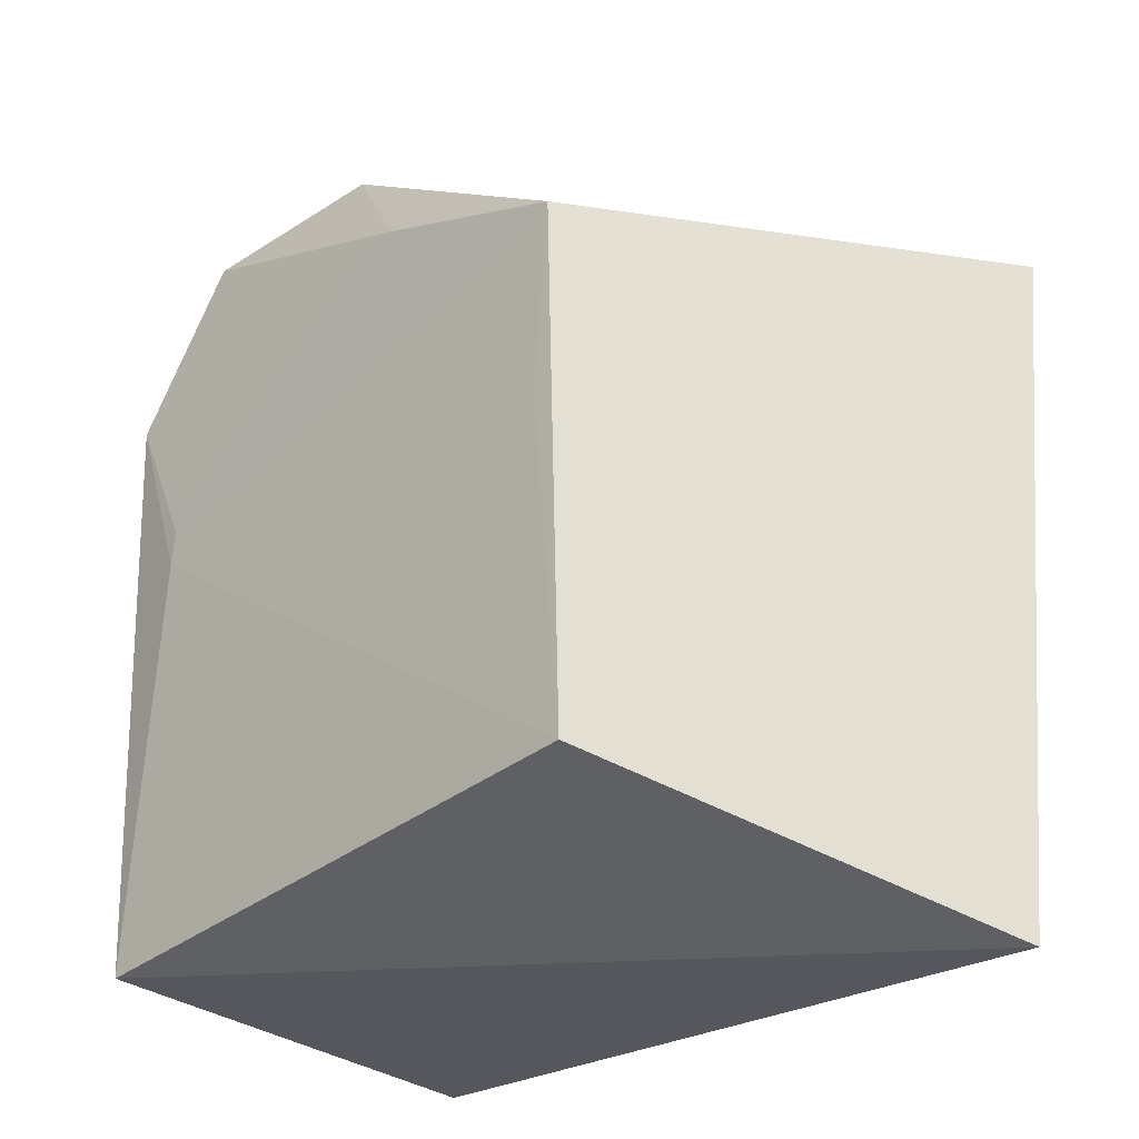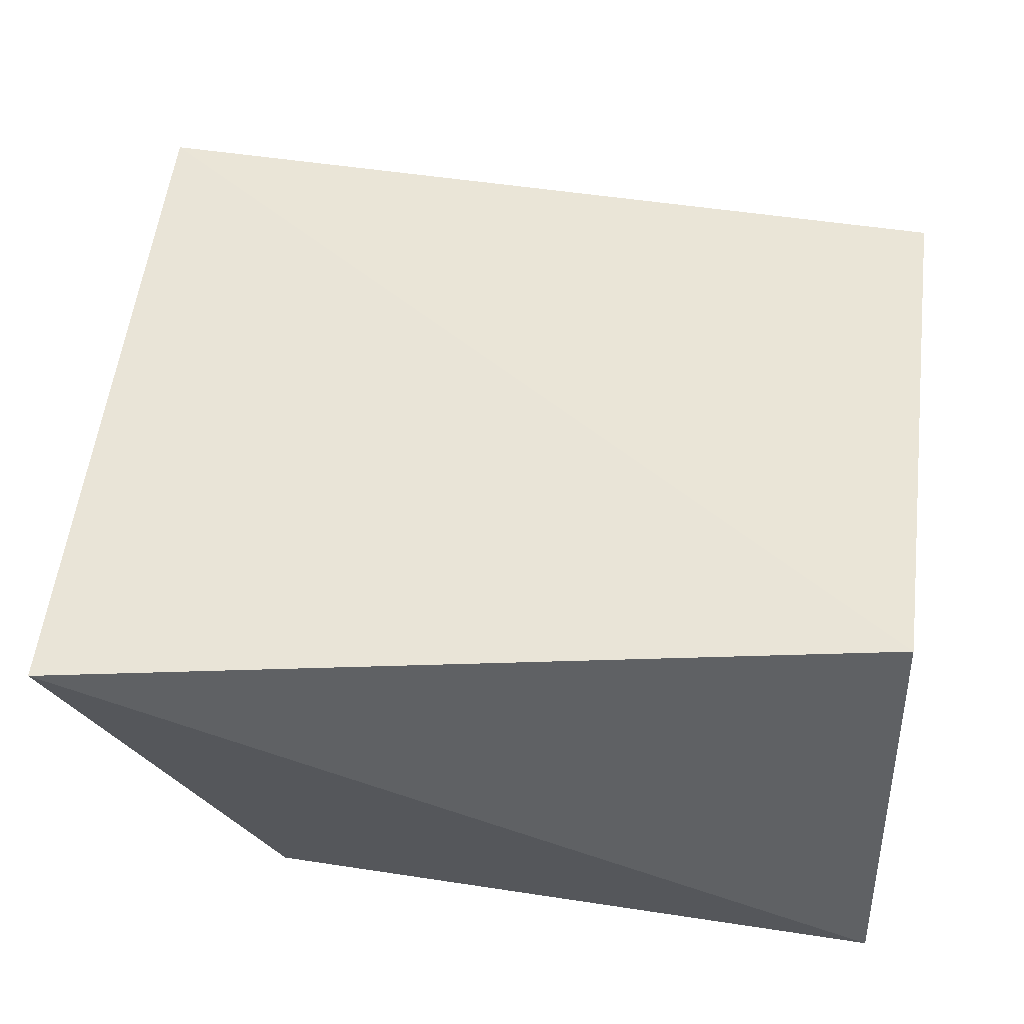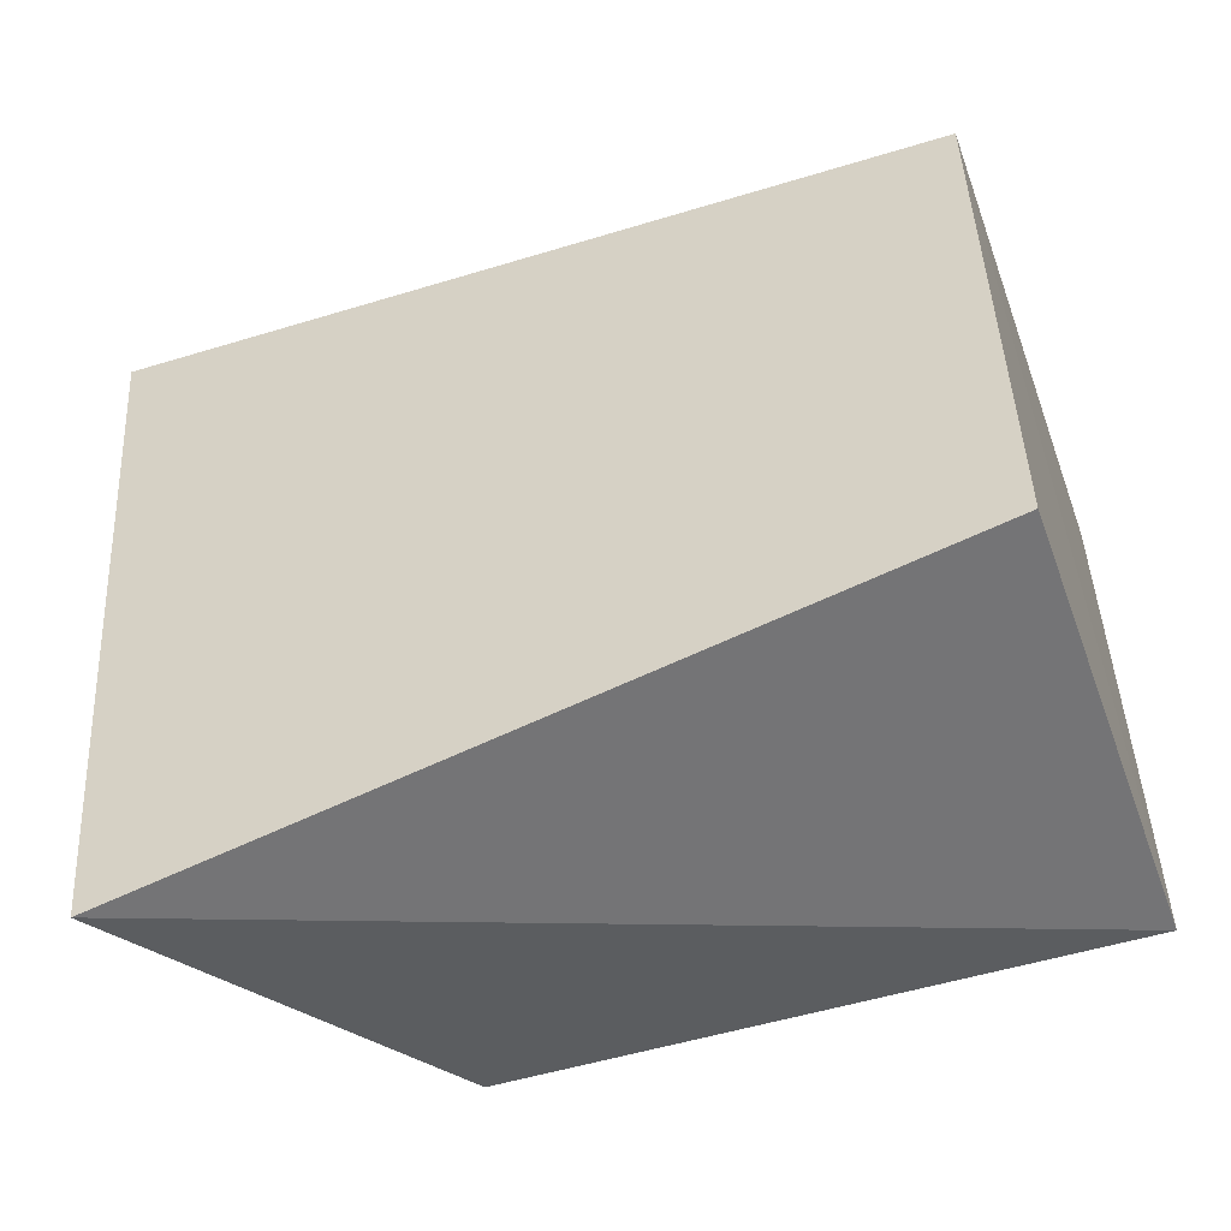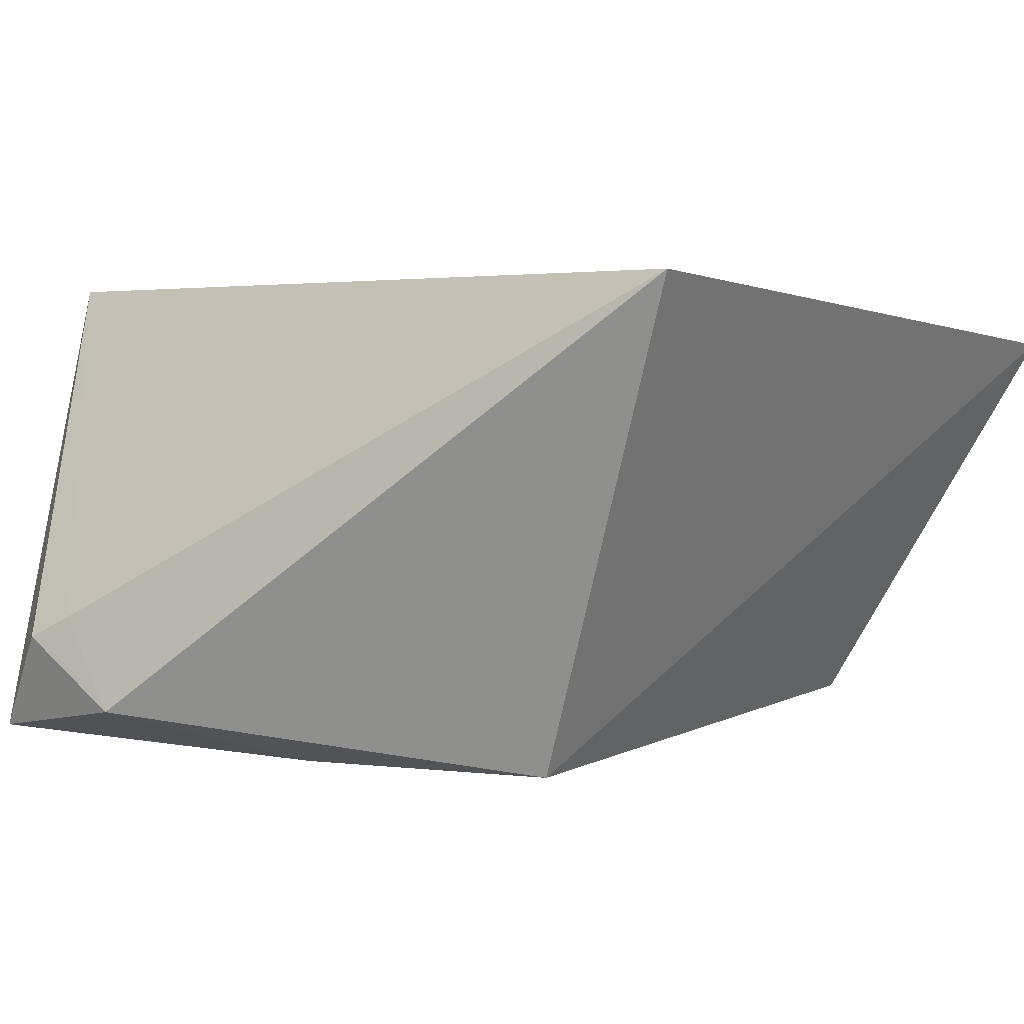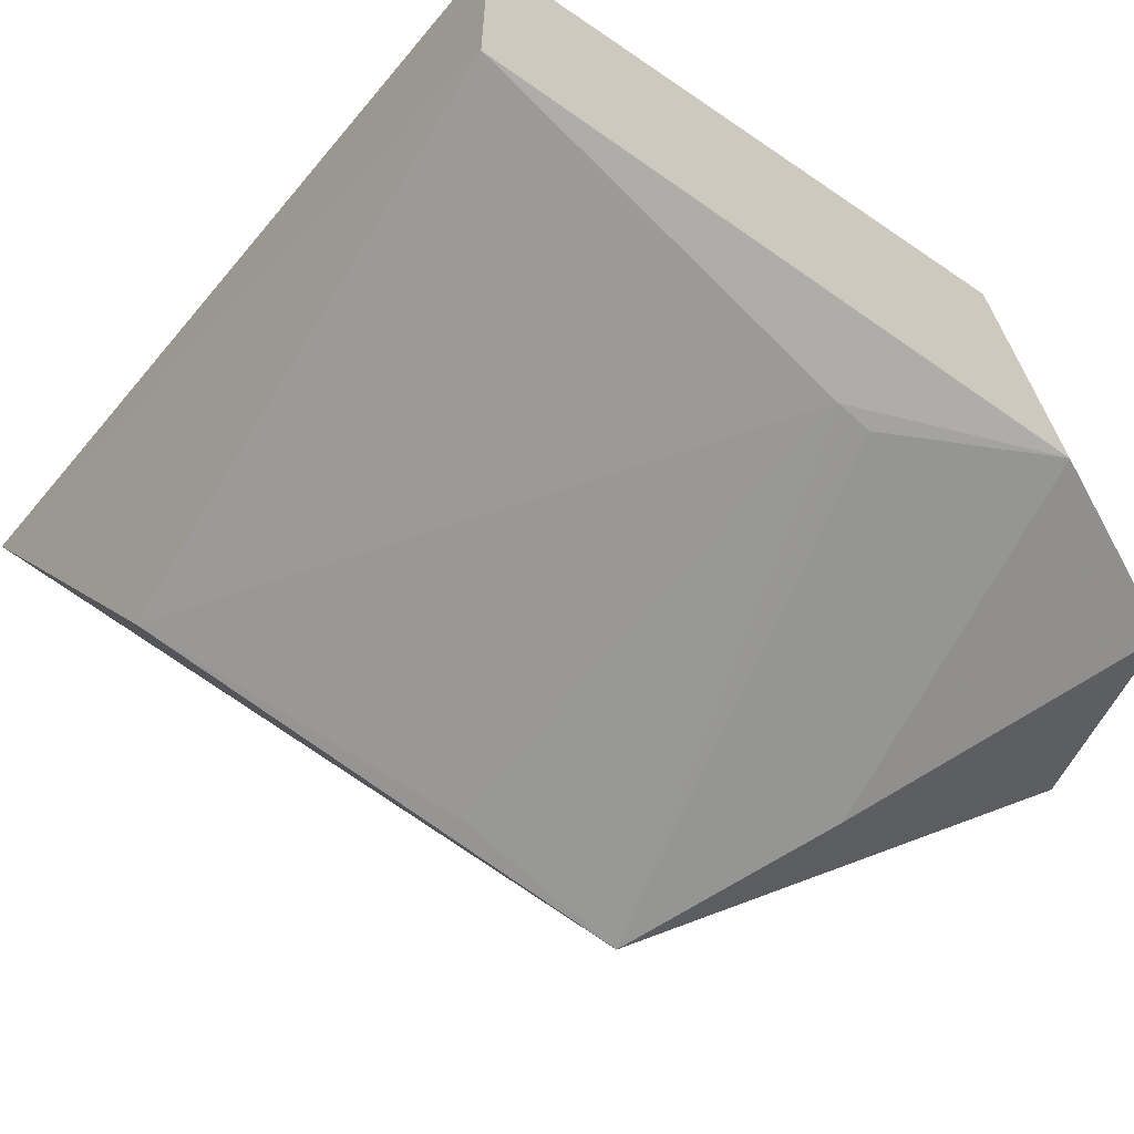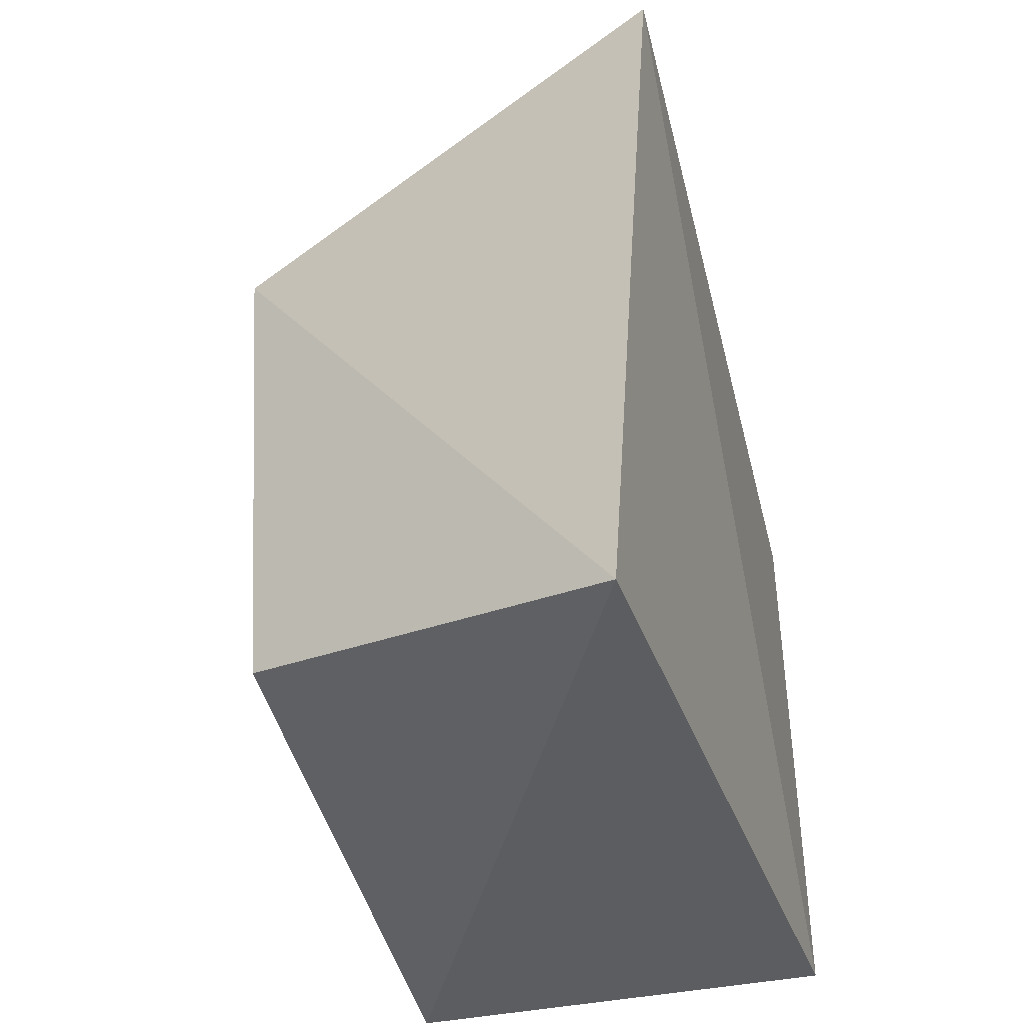
<metadata>
{"format":"obj","ext":"obj","renderer":"f3d","projection":"perspective","resolution":1024,"background":"white","views":[{"elev":-31.7,"azim":-135.2,"up":"+Y"},{"elev":44.0,"azim":8.0,"up":"+Z"},{"elev":-54.3,"azim":19.5,"up":"+Y"},{"elev":3.3,"azim":-140.0,"up":"+Z"},{"elev":-67.0,"azim":55.7,"up":"+Z"},{"elev":-43.0,"azim":-76.2,"up":"+Y"}]}
</metadata>
<code>
v 0.002357 -0.02497 0.02876
v 0.002357 -0.05956 0.02876
v 0.002383 -0.02453 0.002216
v -0.03276 -0.02723 0.001594
v -0.04418 -0.02265 0.02882
v 0.002507 -0.0593 0.003883
v -0.006635 -0.01293 0.008715
v -0.001671 -0.03569 0.002037
v -0.04223 -0.06449 0.02548
v -0.009157 -0.01348 0.009959
v -0.00275 -0.0143 0.003159
v -0.03173 -0.05765 0.003538
v -0.001949 -0.03357 0.001962
v -0.0134 -0.01255 0.005038
v -0.01999 -0.02179 0.001866
v -0.03118 -0.03811 0.002266
f 5 2 1
f 6 1 2
f 6 3 1
f 8 3 6
f 9 5 4
f 9 6 2
f 9 2 5
f 10 5 1
f 10 1 7
f 11 7 1
f 11 1 3
f 12 8 6
f 12 9 4
f 12 6 9
f 13 8 4
f 13 3 8
f 14 10 7
f 14 4 5
f 14 5 10
f 14 7 11
f 15 11 3
f 15 14 11
f 15 4 14
f 15 13 4
f 15 3 13
f 16 12 4
f 16 4 8
f 16 8 12

</code>
